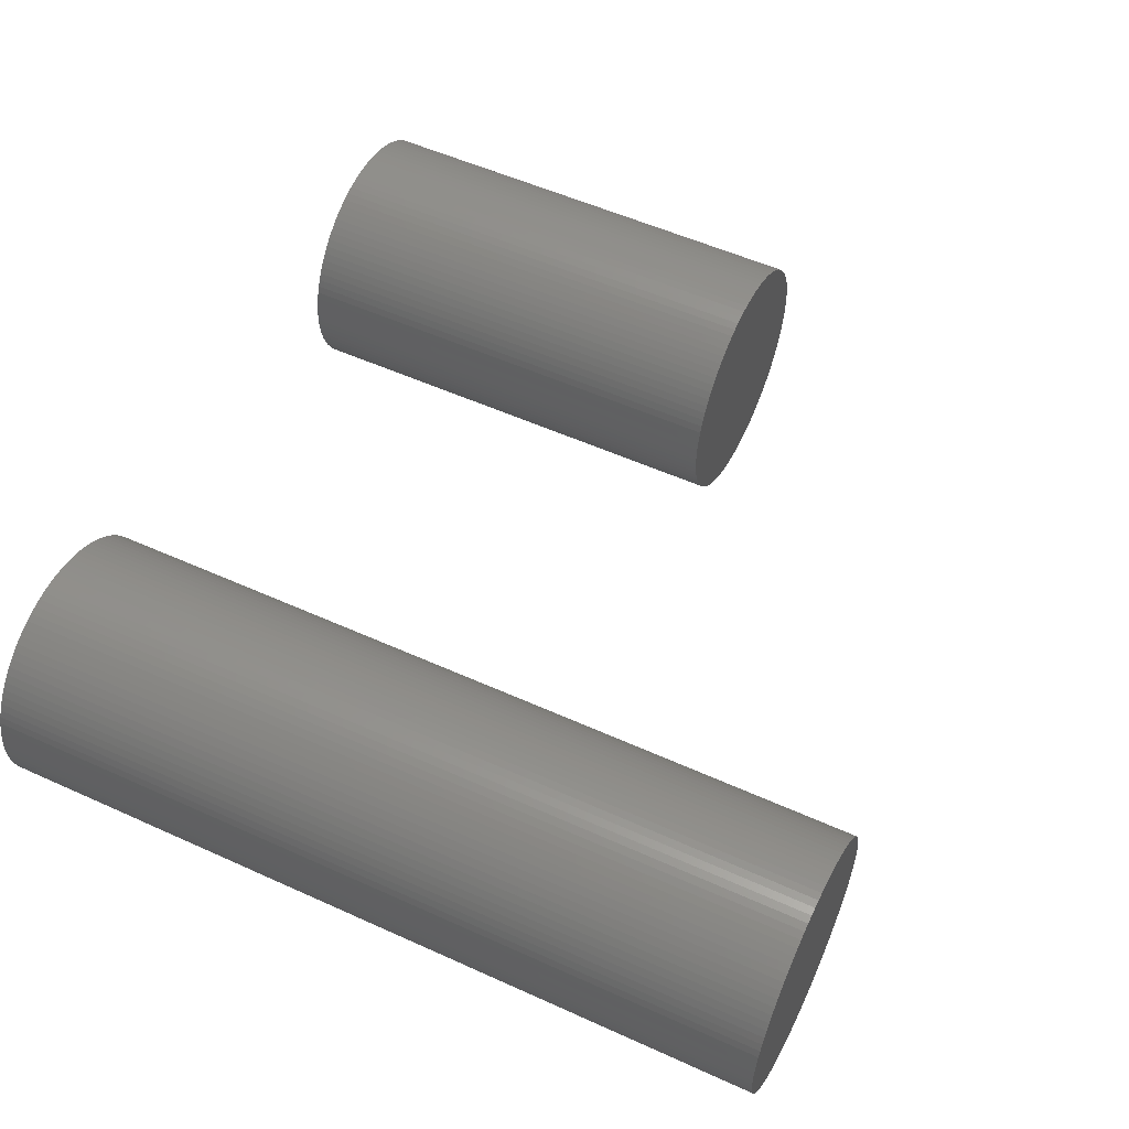
<metadata>
{"format":"stl","ext":"stl","renderer":"f3d","projection":"perspective","resolution":1024,"background":"white","views":[{"elev":54.1,"azim":-64.3,"up":"+Y"}]}
</metadata>
<code>
# stl→obj: 400 verts, 792 faces
v 0.202 0 1.27
v 0.2016 0.01268 0
v 0.2016 0.01268 1.27
v 0.202 0 0
v 1.237e-17 0.202 0
v -0.01268 0.2016 1.27
v 1.237e-17 0.202 1.27
v -0.01268 0.2016 0
v -3.711e-17 -0.202 0
v 0.01268 -0.2016 1.27
v -3.711e-17 -0.202 1.27
v 0.01268 -0.2016 0
v 0.1383 0.1473 0
v 0.1288 0.1556 1.27
v 0.1383 0.1473 1.27
v 0.1288 0.1556 0
v -0.1556 0.1288 0
v -0.1473 0.1383 1.27
v -0.1473 0.1383 0
v -0.1556 0.1288 1.27
v -0.08601 0.1828 0
v -0.09731 0.177 1.27
v -0.08601 0.1828 1.27
v -0.09731 0.177 0
v 0.1473 -0.1383 1.27
v 0.1556 -0.1288 0
v 0.1556 -0.1288 1.27
v 0.1473 -0.1383 0
v -0.1383 -0.1473 0
v -0.1288 -0.1556 1.27
v -0.1383 -0.1473 1.27
v -0.1288 -0.1556 0
v 0.1878 0.07436 1.27
v 0.1828 0.08601 0
v 0.1828 0.08601 1.27
v 0.1878 0.07436 0
v 0.07436 0.1878 0
v 0.06242 0.1921 1.27
v 0.07436 0.1878 1.27
v 0.06242 0.1921 0
v 0.1082 0.1706 0
v 0.09731 0.177 1.27
v 0.1082 0.1706 1.27
v 0.09731 0.177 0
v -0.1921 0.06242 0
v -0.1878 0.07436 1.27
v -0.1878 0.07436 0
v -0.1921 0.06242 1.27
v -0.05024 0.1957 0
v -0.06242 0.1921 1.27
v -0.05024 0.1957 1.27
v -0.06242 0.1921 0
v -0.1828 -0.08601 0
v -0.1878 -0.07436 1.27
v -0.1878 -0.07436 0
v -0.1828 -0.08601 1.27
v 0.1984 0.03785 1.27
v 0.1957 0.05024 0
v 0.1957 0.05024 1.27
v 0.1984 0.03785 0
v 0.1706 0.1082 1.27
v 0.1634 0.1187 0
v 0.1634 0.1187 1.27
v 0.1706 0.1082 0
v 0.177 0.09731 1.27
v 0.177 0.09731 0
v 0.03785 0.1984 0
v 0.02532 0.2004 1.27
v 0.03785 0.1984 1.27
v 0.02532 0.2004 0
v 0.05024 0.1957 1.27
v 0.05024 0.1957 0
v 0.01268 0.2016 1.27
v 0.01268 0.2016 0
v 0.08601 0.1828 1.27
v 0.08601 0.1828 0
v 0.1187 0.1634 0
v 0.1187 0.1634 1.27
v -0.2004 0.02532 0
v -0.1984 0.03785 1.27
v -0.1984 0.03785 0
v -0.2004 0.02532 1.27
v -0.177 0.09731 0
v -0.1706 0.1082 1.27
v -0.1706 0.1082 0
v -0.177 0.09731 1.27
v -0.2016 0.01268 0
v -0.2016 0.01268 1.27
v -0.1187 0.1634 0
v -0.1288 0.1556 1.27
v -0.1187 0.1634 1.27
v -0.1288 0.1556 0
v -0.1082 0.1706 1.27
v -0.1082 0.1706 0
v -0.1383 0.1473 1.27
v -0.1383 0.1473 0
v -0.07436 0.1878 1.27
v -0.07436 0.1878 0
v -0.02532 0.2004 0
v -0.03785 0.1984 1.27
v -0.02532 0.2004 1.27
v -0.03785 0.1984 0
v 0.05024 -0.1957 0
v 0.06242 -0.1921 1.27
v 0.05024 -0.1957 1.27
v 0.06242 -0.1921 0
v 0.07436 -0.1878 1.27
v 0.07436 -0.1878 0
v 0.1288 -0.1556 0
v 0.1383 -0.1473 1.27
v 0.1288 -0.1556 1.27
v 0.1383 -0.1473 0
v 0.1634 -0.1187 0
v 0.1634 -0.1187 1.27
v 0.2004 -0.02532 1.27
v 0.2016 -0.01268 0
v 0.2016 -0.01268 1.27
v 0.2004 -0.02532 0
v -0.177 -0.09731 0
v -0.177 -0.09731 1.27
v -0.1957 -0.05024 0
v -0.1984 -0.03785 1.27
v -0.1984 -0.03785 0
v -0.1957 -0.05024 1.27
v -0.1082 -0.1706 0
v -0.09731 -0.177 1.27
v -0.1082 -0.1706 1.27
v -0.09731 -0.177 0
v 0.2004 0.02532 1.27
v 0.2004 0.02532 0
v 0.1921 0.06242 1.27
v 0.1921 0.06242 0
v 0.1556 0.1288 1.27
v 0.1473 0.1383 0
v 0.1473 0.1383 1.27
v 0.1556 0.1288 0
v 0.1984 -0.03785 0
v 0.1957 -0.05024 0
v 0.1921 -0.06242 0
v 0.1878 -0.07436 0
v 0.1828 -0.08601 0
v 0.177 -0.09731 0
v 0.1706 -0.1082 0
v 0.1187 -0.1634 0
v 0.1082 -0.1706 0
v 0.09731 -0.177 0
v 0.08601 -0.1828 0
v 0.03785 -0.1984 0
v 0.02532 -0.2004 0
v -0.01268 -0.2016 0
v -0.02532 -0.2004 0
v -0.03785 -0.1984 0
v -0.05024 -0.1957 0
v -0.06242 -0.1921 0
v -0.07436 -0.1878 0
v -0.08601 -0.1828 0
v -0.1187 -0.1634 0
v -0.1473 -0.1383 0
v -0.1556 -0.1288 0
v -0.1634 -0.1187 0
v -0.1634 0.1187 0
v -0.1706 -0.1082 0
v -0.1828 0.08601 0
v -0.1921 -0.06242 0
v -0.1957 0.05024 0
v -0.2004 -0.02532 0
v -0.2016 -0.01268 0
v -0.202 2.474e-17 0
v -0.1634 0.1187 1.27
v -0.1828 0.08601 1.27
v -0.1957 0.05024 1.27
v -0.202 2.474e-17 1.27
v 0.1984 -0.03785 1.27
v 0.1957 -0.05024 1.27
v 0.1921 -0.06242 1.27
v 0.1878 -0.07436 1.27
v 0.1828 -0.08601 1.27
v 0.177 -0.09731 1.27
v 0.1706 -0.1082 1.27
v 0.1187 -0.1634 1.27
v 0.1082 -0.1706 1.27
v 0.09731 -0.177 1.27
v 0.08601 -0.1828 1.27
v 0.03785 -0.1984 1.27
v 0.02532 -0.2004 1.27
v -0.01268 -0.2016 1.27
v -0.02532 -0.2004 1.27
v -0.03785 -0.1984 1.27
v -0.05024 -0.1957 1.27
v -0.06242 -0.1921 1.27
v -0.07436 -0.1878 1.27
v -0.08601 -0.1828 1.27
v -0.1187 -0.1634 1.27
v -0.1473 -0.1383 1.27
v -0.1556 -0.1288 1.27
v -0.1634 -0.1187 1.27
v -0.1706 -0.1082 1.27
v -0.1921 -0.06242 1.27
v -0.2004 -0.02532 1.27
v -0.2016 -0.01268 1.27
v 0.9256 0.1878 0
v 0.914 0.1828 0.7425
v 0.9256 0.1878 0.7425
v 0.914 0.1828 0
v 1.177 0.09731 0.7425
v 1.171 0.1082 0
v 1.171 0.1082 0.7425
v 1.177 0.09731 0
v 1.013 0.2016 0
v 1 0.202 0.7425
v 1.013 0.2016 0.7425
v 1 0.202 0
v 1.097 0.177 0
v 1.086 0.1828 0.7425
v 1.097 0.177 0.7425
v 1.086 0.1828 0
v 0.8172 0.08601 0
v 0.823 0.09731 0.7425
v 0.823 0.09731 0
v 0.8172 0.08601 0.7425
v 0.8813 0.1634 0
v 0.8712 0.1556 0.7425
v 0.8813 0.1634 0.7425
v 0.8712 0.1556 0
v 1.188 -0.07436 0.7425
v 1.192 -0.06242 0
v 1.192 -0.06242 0.7425
v 1.188 -0.07436 0
v 1.2 0.02532 0.7425
v 1.198 0.03785 0
v 1.198 0.03785 0.7425
v 1.2 0.02532 0
v 1.196 0.05024 0
v 1.196 0.05024 0.7425
v 1.163 0.1187 0
v 1.163 0.1187 0.7425
v 1.156 0.1288 0
v 1.156 0.1288 0.7425
v 1.038 0.1984 0
v 1.025 0.2004 0.7425
v 1.038 0.1984 0.7425
v 1.025 0.2004 0
v 1.129 0.1556 0
v 1.119 0.1634 0.7425
v 1.129 0.1556 0.7425
v 1.119 0.1634 0
v 1.108 0.1706 0
v 1.108 0.1706 0.7425
v 0.798 2.474e-17 0
v 0.7984 0.01268 0.7425
v 0.7984 0.01268 0
v 0.798 2.474e-17 0.7425
v 0.8016 0.03785 0
v 0.8043 0.05024 0.7425
v 0.8043 0.05024 0
v 0.8016 0.03785 0.7425
v 0.8079 0.06242 0
v 0.8122 0.07436 0.7425
v 0.8122 0.07436 0
v 0.8079 0.06242 0.7425
v 0.7996 0.02532 0.7425
v 0.7996 0.02532 0
v 0.8444 0.1288 0
v 0.8527 0.1383 0.7425
v 0.8527 0.1383 0
v 0.8444 0.1288 0.7425
v 0.8294 0.1082 0.7425
v 0.8294 0.1082 0
v 0.9747 0.2004 0
v 0.9621 0.1984 0.7425
v 0.9747 0.2004 0.7425
v 0.9621 0.1984 0
v 0.9376 0.1921 0
v 0.9376 0.1921 0.7425
v 0.9498 0.1957 0.7425
v 0.9498 0.1957 0
v 0.9027 0.177 0.7425
v 0.9027 0.177 0
v 0.8617 0.1473 0.7425
v 0.8617 0.1473 0
v 1.202 -0.01268 0.7425
v 1.202 0 0
v 1.202 0 0.7425
v 1.202 -0.01268 0
v 1.202 0.01268 0.7425
v 1.202 0.01268 0
v 1.188 0.07436 0.7425
v 1.183 0.08601 0
v 1.183 0.08601 0.7425
v 1.188 0.07436 0
v 1.192 0.06242 0.7425
v 1.192 0.06242 0
v 1.147 0.1383 0.7425
v 1.138 0.1473 0
v 1.138 0.1473 0.7425
v 1.147 0.1383 0
v 0.9873 0.2016 0.7425
v 0.9873 0.2016 0
v 1.074 0.1878 0
v 1.062 0.1921 0.7425
v 1.074 0.1878 0.7425
v 1.062 0.1921 0
v 1.05 0.1957 0.7425
v 1.05 0.1957 0
v 1.2 -0.02532 0.7425
v 1.198 -0.03785 0.7425
v 1.196 -0.05024 0.7425
v 1.183 -0.08601 0.7425
v 1.177 -0.09731 0.7425
v 1.171 -0.1082 0.7425
v 1.163 -0.1187 0.7425
v 1.156 -0.1288 0.7425
v 1.147 -0.1383 0.7425
v 1.138 -0.1473 0.7425
v 1.129 -0.1556 0.7425
v 1.119 -0.1634 0.7425
v 1.108 -0.1706 0.7425
v 1.097 -0.177 0.7425
v 1.086 -0.1828 0.7425
v 1.074 -0.1878 0.7425
v 1.062 -0.1921 0.7425
v 1.05 -0.1957 0.7425
v 1.038 -0.1984 0.7425
v 1.025 -0.2004 0.7425
v 1.013 -0.2016 0.7425
v 1 -0.202 0.7425
v 0.9873 -0.2016 0.7425
v 0.9747 -0.2004 0.7425
v 0.9621 -0.1984 0.7425
v 0.9498 -0.1957 0.7425
v 0.9376 -0.1921 0.7425
v 0.9256 -0.1878 0.7425
v 0.914 -0.1828 0.7425
v 0.9027 -0.177 0.7425
v 0.8918 0.1706 0.7425
v 0.8918 -0.1706 0.7425
v 0.8813 -0.1634 0.7425
v 0.8712 -0.1556 0.7425
v 0.8617 -0.1473 0.7425
v 0.8527 -0.1383 0.7425
v 0.8444 -0.1288 0.7425
v 0.8366 0.1187 0.7425
v 0.8366 -0.1187 0.7425
v 0.8294 -0.1082 0.7425
v 0.823 -0.09731 0.7425
v 0.8172 -0.08601 0.7425
v 0.8122 -0.07436 0.7425
v 0.8079 -0.06242 0.7425
v 0.8043 -0.05024 0.7425
v 0.8016 -0.03785 0.7425
v 0.7996 -0.02532 0.7425
v 0.7984 -0.01268 0.7425
v 0.8366 0.1187 0
v 0.8918 0.1706 0
v 1.198 -0.03785 0
v 1.196 -0.05024 0
v 0.8122 -0.07436 0
v 0.8079 -0.06242 0
v 1.013 -0.2016 0
v 1.025 -0.2004 0
v 1.074 -0.1878 0
v 1.086 -0.1828 0
v 1.2 -0.02532 0
v 1.129 -0.1556 0
v 1.138 -0.1473 0
v 1.163 -0.1187 0
v 1.156 -0.1288 0
v 0.8617 -0.1473 0
v 0.8712 -0.1556 0
v 0.9873 -0.2016 0
v 1 -0.202 0
v 0.7984 -0.01268 0
v 0.8016 -0.03785 0
v 0.7996 -0.02532 0
v 0.8294 -0.1082 0
v 0.823 -0.09731 0
v 1.05 -0.1957 0
v 1.062 -0.1921 0
v 1.097 -0.177 0
v 1.183 -0.08601 0
v 1.177 -0.09731 0
v 1.108 -0.1706 0
v 1.119 -0.1634 0
v 1.171 -0.1082 0
v 0.9256 -0.1878 0
v 0.9376 -0.1921 0
v 0.9498 -0.1957 0
v 0.9621 -0.1984 0
v 0.8813 -0.1634 0
v 0.914 -0.1828 0
v 0.8918 -0.1706 0
v 0.9027 -0.177 0
v 1.147 -0.1383 0
v 1.038 -0.1984 0
v 0.9747 -0.2004 0
v 0.8527 -0.1383 0
v 0.8444 -0.1288 0
v 0.8366 -0.1187 0
v 0.8172 -0.08601 0
v 0.8043 -0.05024 0
f 1 2 3
f 2 1 4
f 5 6 7
f 6 5 8
f 9 10 11
f 10 9 12
f 13 14 15
f 14 13 16
f 17 18 19
f 18 17 20
f 21 22 23
f 22 21 24
f 25 26 27
f 26 25 28
f 29 30 31
f 30 29 32
f 33 34 35
f 34 33 36
f 37 38 39
f 38 37 40
f 41 42 43
f 42 41 44
f 45 46 47
f 46 45 48
f 49 50 51
f 50 49 52
f 53 54 55
f 54 53 56
f 57 58 59
f 58 57 60
f 61 62 63
f 62 61 64
f 65 64 61
f 64 65 66
f 67 68 69
f 68 67 70
f 40 71 38
f 71 40 72
f 70 73 68
f 73 70 74
f 44 75 42
f 75 44 76
f 77 43 78
f 43 77 41
f 79 80 81
f 80 79 82
f 83 84 85
f 84 83 86
f 87 82 79
f 82 87 88
f 89 90 91
f 90 89 92
f 24 93 22
f 93 24 94
f 92 95 90
f 95 92 96
f 52 97 50
f 97 52 98
f 99 100 101
f 100 99 102
f 103 104 105
f 104 103 106
f 106 107 104
f 107 106 108
f 109 110 111
f 110 109 112
f 27 113 114
f 113 27 26
f 115 116 117
f 116 115 118
f 119 56 53
f 56 119 120
f 121 122 123
f 122 121 124
f 125 126 127
f 126 125 128
f 129 60 57
f 60 129 130
f 3 130 129
f 130 3 2
f 131 36 33
f 36 131 132
f 59 132 131
f 132 59 58
f 133 134 135
f 134 133 136
f 63 136 133
f 136 63 62
f 135 13 15
f 13 135 134
f 35 66 65
f 66 35 34
f 72 69 71
f 69 72 67
f 74 7 73
f 7 74 5
f 76 39 75
f 39 76 37
f 16 78 14
f 78 16 77
f 116 2 4
f 118 2 116
f 118 130 2
f 137 130 118
f 137 60 130
f 138 60 137
f 138 58 60
f 139 58 138
f 139 132 58
f 140 132 139
f 140 36 132
f 141 36 140
f 141 34 36
f 142 34 141
f 142 66 34
f 143 66 142
f 143 64 66
f 113 64 143
f 113 62 64
f 26 62 113
f 26 136 62
f 28 136 26
f 28 134 136
f 112 134 28
f 112 13 134
f 109 13 112
f 109 16 13
f 144 16 109
f 144 77 16
f 145 77 144
f 145 41 77
f 146 41 145
f 146 44 41
f 147 44 146
f 147 76 44
f 108 76 147
f 108 37 76
f 106 37 108
f 106 40 37
f 103 40 106
f 103 72 40
f 148 72 103
f 148 67 72
f 149 67 148
f 149 70 67
f 12 70 149
f 12 74 70
f 12 5 74
f 9 5 12
f 150 5 9
f 150 8 5
f 151 8 150
f 151 99 8
f 152 99 151
f 152 102 99
f 153 102 152
f 153 49 102
f 154 49 153
f 154 52 49
f 155 52 154
f 155 98 52
f 156 98 155
f 156 21 98
f 128 21 156
f 128 24 21
f 125 24 128
f 125 94 24
f 157 94 125
f 157 89 94
f 32 89 157
f 32 92 89
f 29 92 32
f 29 96 92
f 158 96 29
f 158 19 96
f 159 19 158
f 159 17 19
f 160 17 159
f 160 161 17
f 162 161 160
f 162 85 161
f 119 85 162
f 119 83 85
f 53 83 119
f 53 163 83
f 55 163 53
f 55 47 163
f 164 47 55
f 164 45 47
f 121 45 164
f 121 165 45
f 123 165 121
f 123 81 165
f 166 81 123
f 166 79 81
f 167 79 166
f 167 87 79
f 87 167 168
f 85 169 161
f 169 85 84
f 161 20 17
f 20 161 169
f 47 170 163
f 170 47 46
f 163 86 83
f 86 163 170
f 81 171 165
f 171 81 80
f 165 48 45
f 48 165 171
f 168 88 87
f 88 168 172
f 3 117 1
f 129 117 3
f 129 115 117
f 57 115 129
f 57 173 115
f 59 173 57
f 59 174 173
f 131 174 59
f 131 175 174
f 33 175 131
f 33 176 175
f 35 176 33
f 35 177 176
f 65 177 35
f 65 178 177
f 61 178 65
f 61 179 178
f 63 179 61
f 63 114 179
f 133 114 63
f 133 27 114
f 135 27 133
f 135 25 27
f 15 25 135
f 15 110 25
f 14 110 15
f 14 111 110
f 78 111 14
f 78 180 111
f 43 180 78
f 43 181 180
f 42 181 43
f 42 182 181
f 75 182 42
f 75 183 182
f 39 183 75
f 39 107 183
f 38 107 39
f 38 104 107
f 71 104 38
f 71 105 104
f 69 105 71
f 69 184 105
f 68 184 69
f 68 185 184
f 73 185 68
f 73 10 185
f 7 10 73
f 7 11 10
f 6 11 7
f 6 186 11
f 101 186 6
f 101 187 186
f 100 187 101
f 100 188 187
f 51 188 100
f 51 189 188
f 50 189 51
f 50 190 189
f 97 190 50
f 97 191 190
f 23 191 97
f 23 192 191
f 22 192 23
f 22 126 192
f 93 126 22
f 93 127 126
f 91 127 93
f 91 193 127
f 90 193 91
f 90 30 193
f 95 30 90
f 95 31 30
f 18 31 95
f 18 194 31
f 20 194 18
f 20 195 194
f 169 195 20
f 169 196 195
f 84 196 169
f 84 197 196
f 86 197 84
f 86 120 197
f 170 120 86
f 170 56 120
f 46 56 170
f 46 54 56
f 48 54 46
f 48 198 54
f 171 198 48
f 171 124 198
f 80 124 171
f 80 122 124
f 82 122 80
f 82 199 122
f 88 199 82
f 88 200 199
f 200 88 172
f 94 91 93
f 91 94 89
f 19 95 96
f 95 19 18
f 98 23 97
f 23 98 21
f 102 51 100
f 51 102 49
f 8 101 6
f 101 8 99
f 117 4 1
f 4 117 116
f 12 185 10
f 185 12 149
f 148 105 184
f 105 148 103
f 108 183 107
f 183 108 147
f 110 28 25
f 28 110 112
f 144 111 180
f 111 144 109
f 146 181 182
f 181 146 145
f 114 143 179
f 143 114 113
f 176 139 175
f 139 176 140
f 178 141 177
f 141 178 142
f 175 138 174
f 138 175 139
f 155 190 191
f 190 155 154
f 152 187 188
f 187 152 151
f 151 186 187
f 186 151 150
f 150 11 186
f 11 150 9
f 158 195 159
f 195 158 194
f 166 200 167
f 200 166 199
f 167 172 168
f 172 167 200
f 173 118 115
f 118 173 137
f 149 184 185
f 184 149 148
f 147 182 183
f 182 147 146
f 145 180 181
f 180 145 144
f 179 142 178
f 142 179 143
f 177 140 176
f 140 177 141
f 154 189 190
f 189 154 153
f 29 194 158
f 194 29 31
f 164 124 121
f 124 164 198
f 123 199 166
f 199 123 122
f 157 127 193
f 127 157 125
f 32 193 30
f 193 32 157
f 174 137 173
f 137 174 138
f 153 188 189
f 188 153 152
f 156 191 192
f 191 156 155
f 128 192 126
f 192 128 156
f 159 196 160
f 196 159 195
f 162 120 119
f 120 162 197
f 55 198 164
f 198 55 54
f 160 197 162
f 197 160 196
f 201 202 203
f 202 201 204
f 205 206 207
f 206 205 208
f 209 210 211
f 210 209 212
f 213 214 215
f 214 213 216
f 217 218 219
f 218 217 220
f 221 222 223
f 222 221 224
f 225 226 227
f 226 225 228
f 229 230 231
f 230 229 232
f 231 233 234
f 233 231 230
f 207 235 236
f 235 207 206
f 236 237 238
f 237 236 235
f 239 240 241
f 240 239 242
f 242 211 240
f 211 242 209
f 243 244 245
f 244 243 246
f 247 215 248
f 215 247 213
f 246 248 244
f 248 246 247
f 249 250 251
f 250 249 252
f 253 254 255
f 254 253 256
f 257 258 259
f 258 257 260
f 251 261 262
f 261 251 250
f 263 264 265
f 264 263 266
f 219 267 268
f 267 219 218
f 269 270 271
f 270 269 272
f 273 203 274
f 203 273 201
f 272 275 270
f 275 272 276
f 204 277 202
f 277 204 278
f 265 279 280
f 279 265 264
f 281 282 283
f 282 281 284
f 285 232 229
f 232 285 286
f 287 288 289
f 288 287 290
f 291 290 287
f 290 291 292
f 293 294 295
f 294 293 296
f 212 297 210
f 297 212 298
f 299 300 301
f 300 299 302
f 302 303 300
f 303 302 304
f 304 241 303
f 241 304 239
f 216 301 214
f 301 216 299
f 294 245 295
f 245 294 243
f 285 281 283
f 229 281 285
f 229 305 281
f 231 305 229
f 231 306 305
f 234 306 231
f 234 307 306
f 291 307 234
f 291 227 307
f 287 227 291
f 287 225 227
f 289 225 287
f 289 308 225
f 205 308 289
f 205 309 308
f 207 309 205
f 207 310 309
f 236 310 207
f 236 311 310
f 238 311 236
f 238 312 311
f 293 312 238
f 293 313 312
f 295 313 293
f 295 314 313
f 245 314 295
f 245 315 314
f 244 315 245
f 244 316 315
f 248 316 244
f 248 317 316
f 215 317 248
f 215 318 317
f 214 318 215
f 214 319 318
f 301 319 214
f 301 320 319
f 300 320 301
f 300 321 320
f 303 321 300
f 303 322 321
f 241 322 303
f 241 323 322
f 240 323 241
f 240 324 323
f 211 324 240
f 211 325 324
f 210 325 211
f 210 326 325
f 297 326 210
f 297 327 326
f 271 327 297
f 271 328 327
f 270 328 271
f 270 329 328
f 275 329 270
f 275 330 329
f 274 330 275
f 274 331 330
f 203 331 274
f 203 332 331
f 202 332 203
f 202 333 332
f 277 333 202
f 277 334 333
f 335 334 277
f 335 336 334
f 223 336 335
f 223 337 336
f 222 337 223
f 222 338 337
f 279 338 222
f 279 339 338
f 264 339 279
f 264 340 339
f 266 340 264
f 266 341 340
f 342 341 266
f 342 343 341
f 267 343 342
f 267 344 343
f 218 344 267
f 218 345 344
f 220 345 218
f 220 346 345
f 258 346 220
f 258 347 346
f 260 347 258
f 260 348 347
f 254 348 260
f 254 349 348
f 256 349 254
f 256 350 349
f 261 350 256
f 261 351 350
f 250 351 261
f 250 352 351
f 352 250 252
f 255 260 257
f 260 255 254
f 262 256 253
f 256 262 261
f 259 220 217
f 220 259 258
f 353 266 263
f 266 353 342
f 268 342 353
f 342 268 267
f 276 274 275
f 274 276 273
f 298 271 297
f 271 298 269
f 278 335 277
f 335 278 354
f 354 223 335
f 223 354 221
f 224 279 222
f 279 224 280
f 283 286 285
f 286 283 282
f 307 355 306
f 355 307 356
f 357 348 358
f 348 357 347
f 359 324 325
f 324 359 360
f 361 319 320
f 319 361 362
f 234 292 291
f 292 234 233
f 289 208 205
f 208 289 288
f 238 296 293
f 296 238 237
f 305 284 281
f 284 305 363
f 227 356 307
f 356 227 226
f 364 314 315
f 314 364 365
f 312 366 311
f 366 312 367
f 368 338 339
f 338 368 369
f 370 326 327
f 326 370 371
f 372 252 249
f 252 372 352
f 373 351 374
f 351 373 350
f 375 345 376
f 345 375 344
f 377 321 322
f 321 377 378
f 378 320 321
f 320 378 361
f 362 318 319
f 318 362 379
f 306 363 305
f 363 306 355
f 308 228 225
f 228 308 380
f 309 380 308
f 380 309 381
f 379 317 318
f 317 379 382
f 383 315 316
f 315 383 364
f 310 381 309
f 381 310 384
f 311 384 310
f 384 311 366
f 371 325 326
f 325 371 359
f 385 331 332
f 331 385 386
f 387 329 330
f 329 387 388
f 369 337 338
f 337 369 389
f 390 332 333
f 332 390 385
f 391 334 336
f 334 391 392
f 284 286 282
f 363 286 284
f 363 232 286
f 355 232 363
f 355 230 232
f 356 230 355
f 356 233 230
f 226 233 356
f 226 292 233
f 228 292 226
f 228 290 292
f 380 290 228
f 380 288 290
f 381 288 380
f 381 208 288
f 384 208 381
f 384 206 208
f 366 206 384
f 366 235 206
f 367 235 366
f 367 237 235
f 393 237 367
f 393 296 237
f 365 296 393
f 365 294 296
f 364 294 365
f 364 243 294
f 383 243 364
f 383 246 243
f 382 246 383
f 382 247 246
f 379 247 382
f 379 213 247
f 362 213 379
f 362 216 213
f 361 216 362
f 361 299 216
f 378 299 361
f 378 302 299
f 377 302 378
f 377 304 302
f 394 304 377
f 394 239 304
f 360 239 394
f 360 242 239
f 359 242 360
f 359 209 242
f 371 209 359
f 371 212 209
f 370 212 371
f 370 298 212
f 395 298 370
f 395 269 298
f 388 269 395
f 388 272 269
f 387 272 388
f 387 276 272
f 386 276 387
f 386 273 276
f 385 273 386
f 385 201 273
f 390 201 385
f 390 204 201
f 392 204 390
f 392 278 204
f 391 278 392
f 391 354 278
f 389 354 391
f 389 221 354
f 369 221 389
f 369 224 221
f 368 224 369
f 368 280 224
f 396 280 368
f 396 265 280
f 397 265 396
f 397 263 265
f 398 263 397
f 398 353 263
f 375 353 398
f 375 268 353
f 376 268 375
f 376 219 268
f 399 219 376
f 399 217 219
f 357 217 399
f 357 259 217
f 358 259 357
f 358 257 259
f 400 257 358
f 400 255 257
f 373 255 400
f 373 253 255
f 374 253 373
f 374 262 253
f 372 262 374
f 372 251 262
f 251 372 249
f 374 352 372
f 352 374 351
f 358 349 400
f 349 358 348
f 400 350 373
f 350 400 349
f 397 343 398
f 343 397 341
f 398 344 375
f 344 398 343
f 368 340 396
f 340 368 339
f 396 341 397
f 341 396 340
f 376 346 399
f 346 376 345
f 399 347 357
f 347 399 346
f 394 322 323
f 322 394 377
f 360 323 324
f 323 360 394
f 314 393 313
f 393 314 365
f 313 367 312
f 367 313 393
f 382 316 317
f 316 382 383
f 395 327 328
f 327 395 370
f 388 328 329
f 328 388 395
f 386 330 331
f 330 386 387
f 389 336 337
f 336 389 391
f 392 333 334
f 333 392 390

</code>
